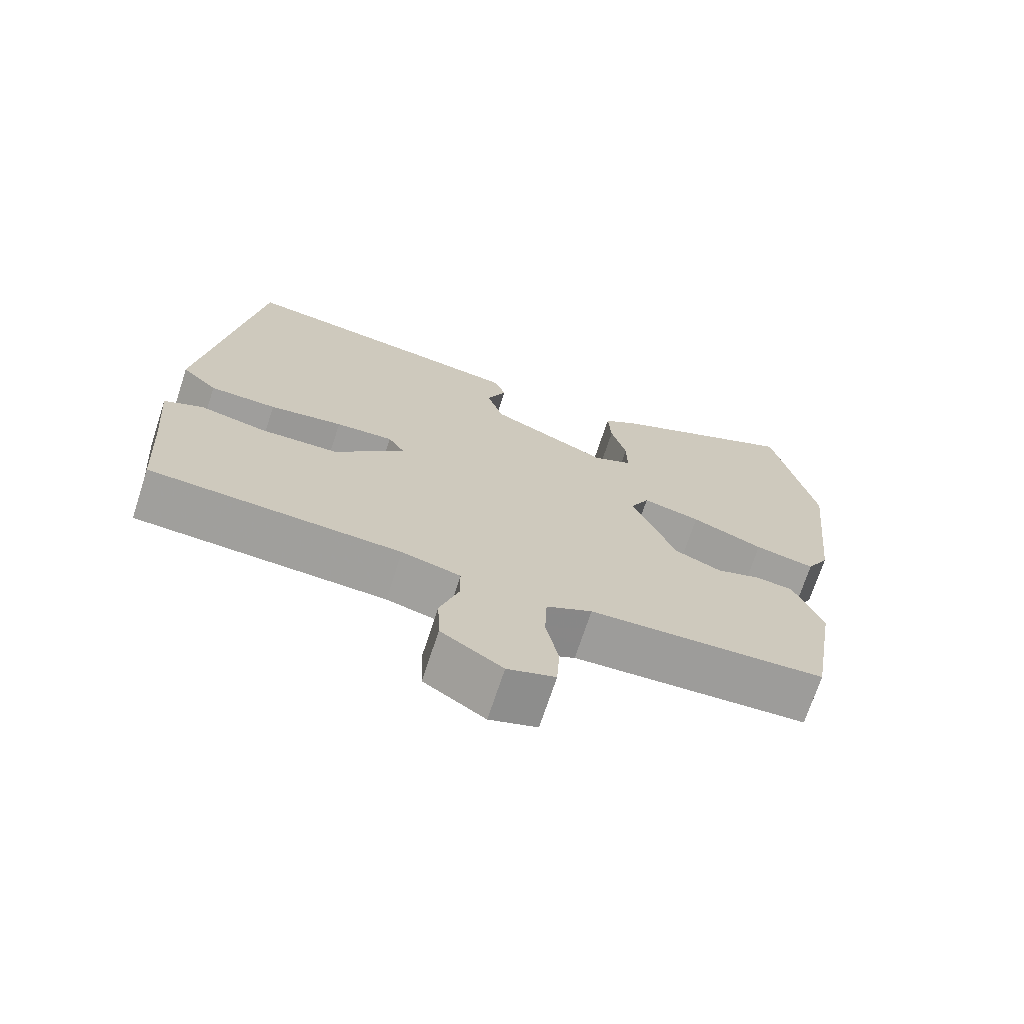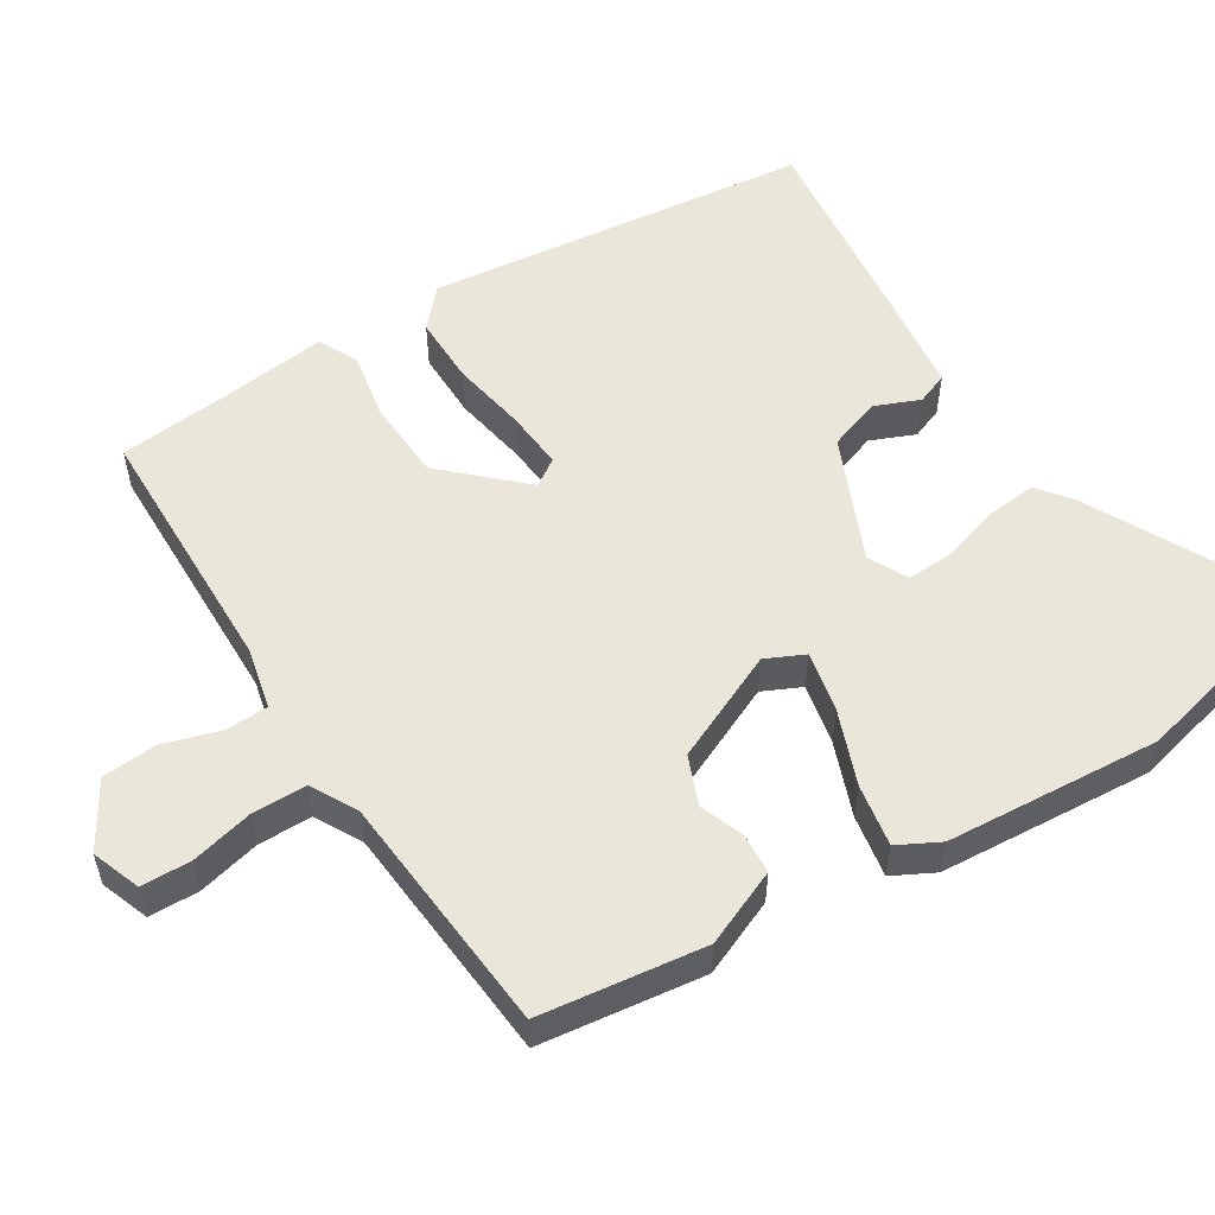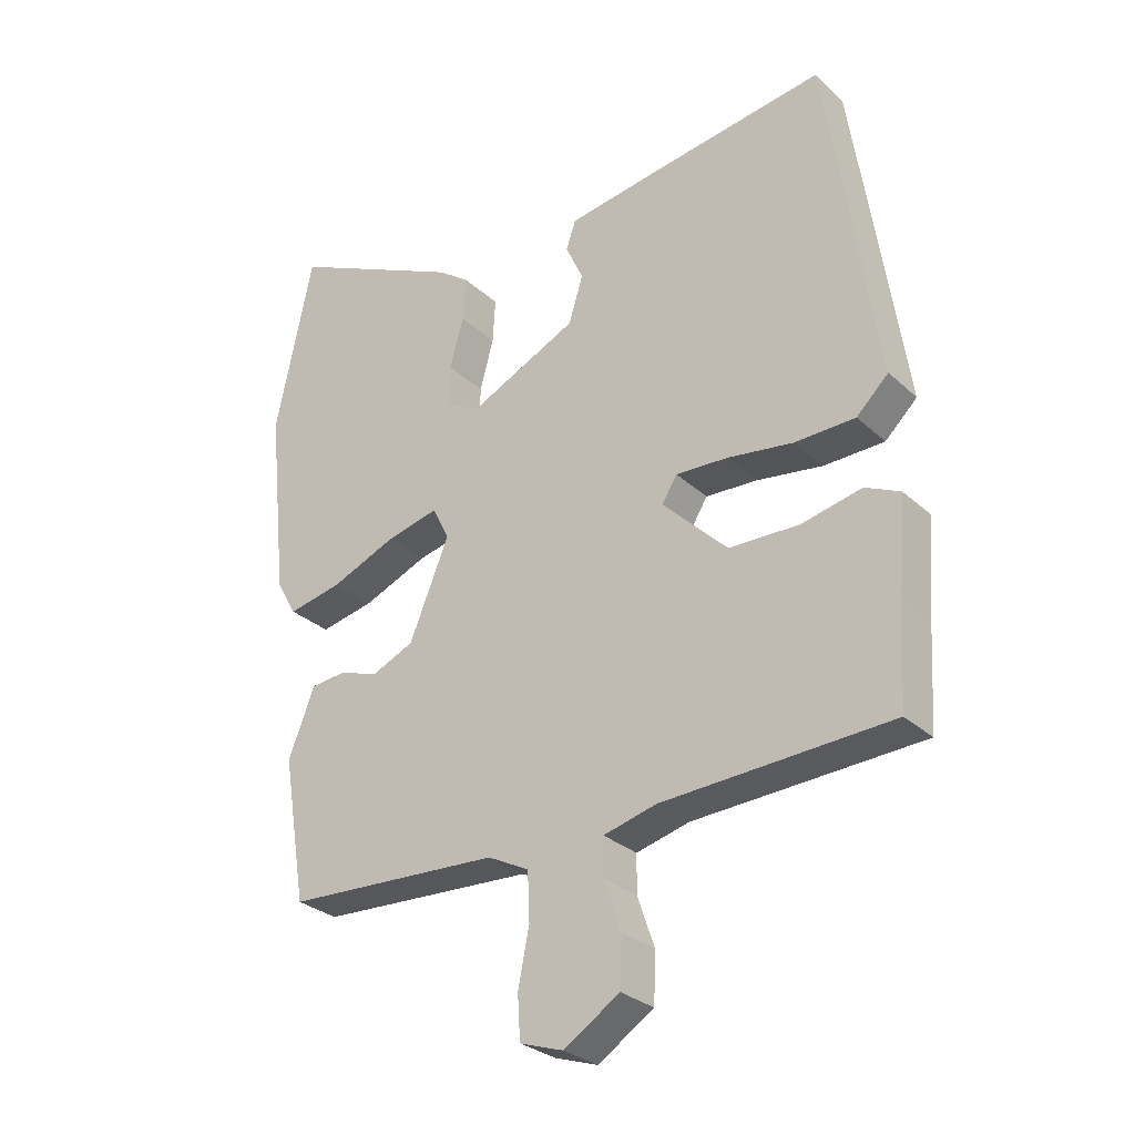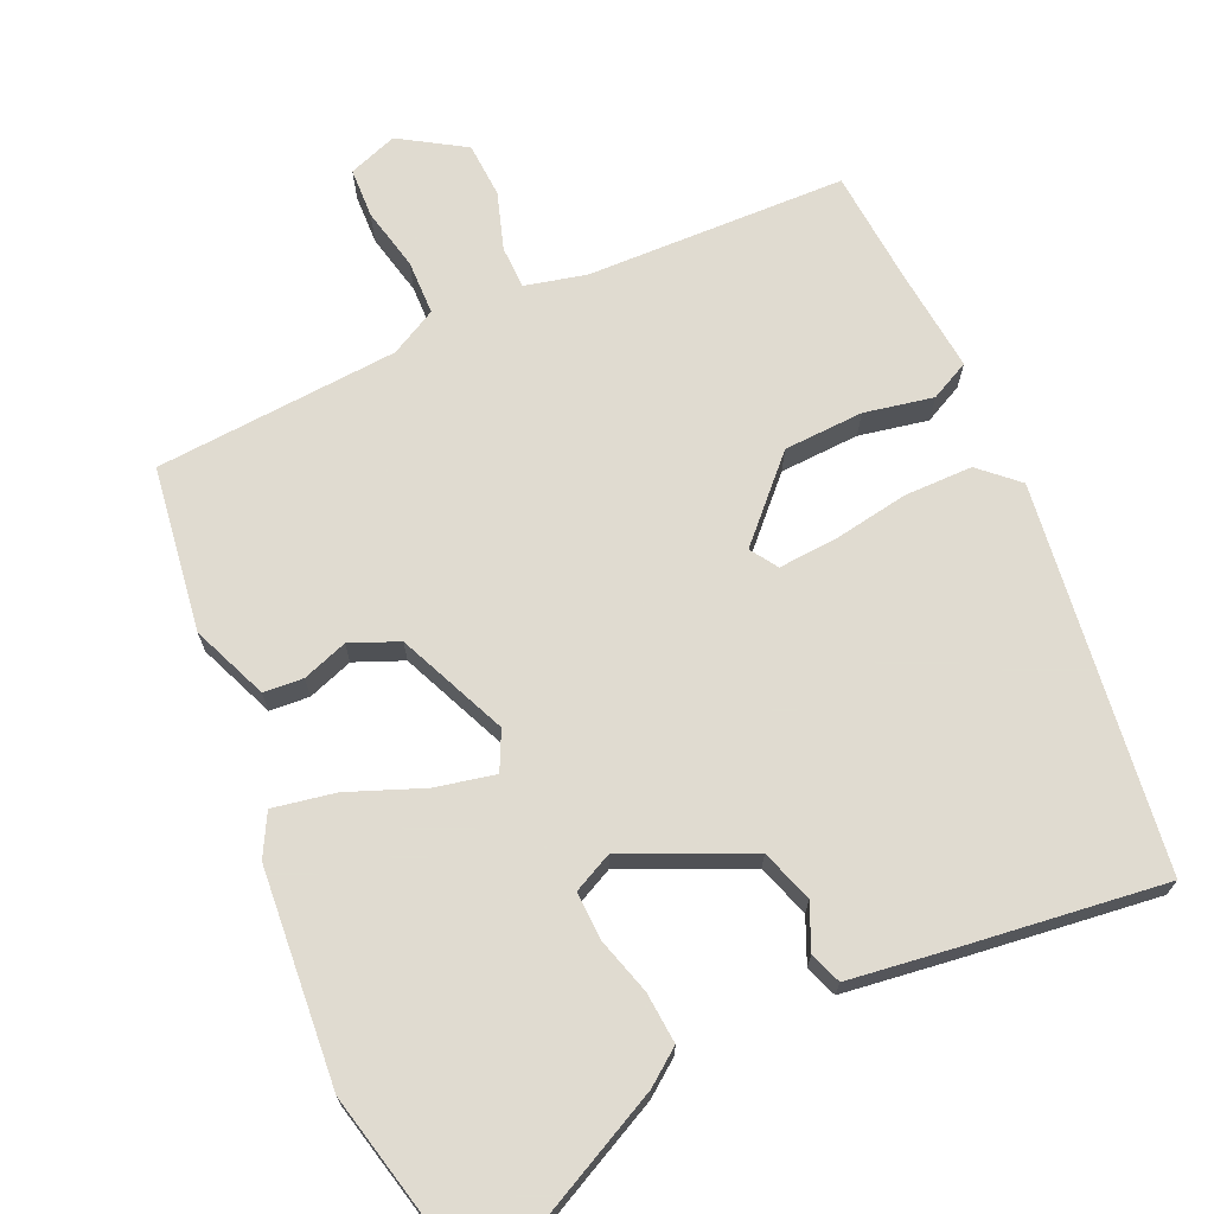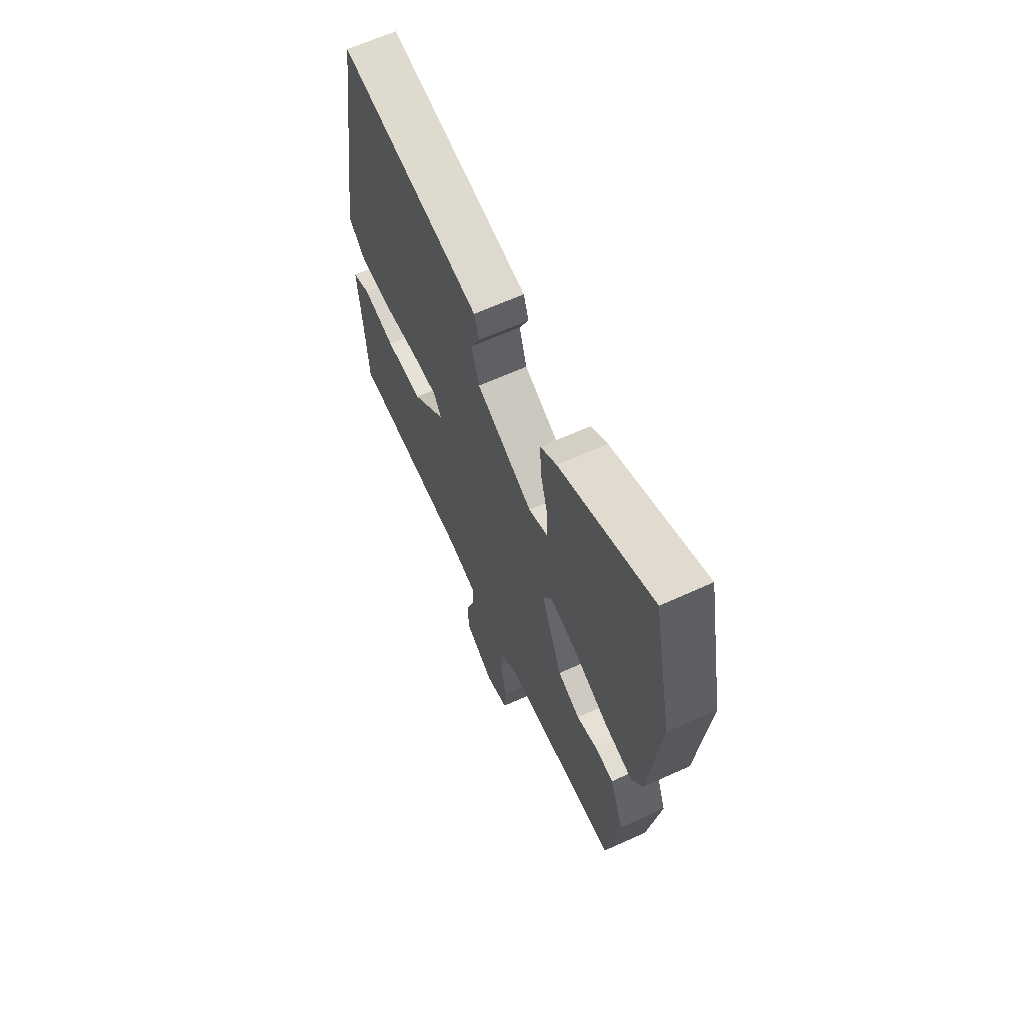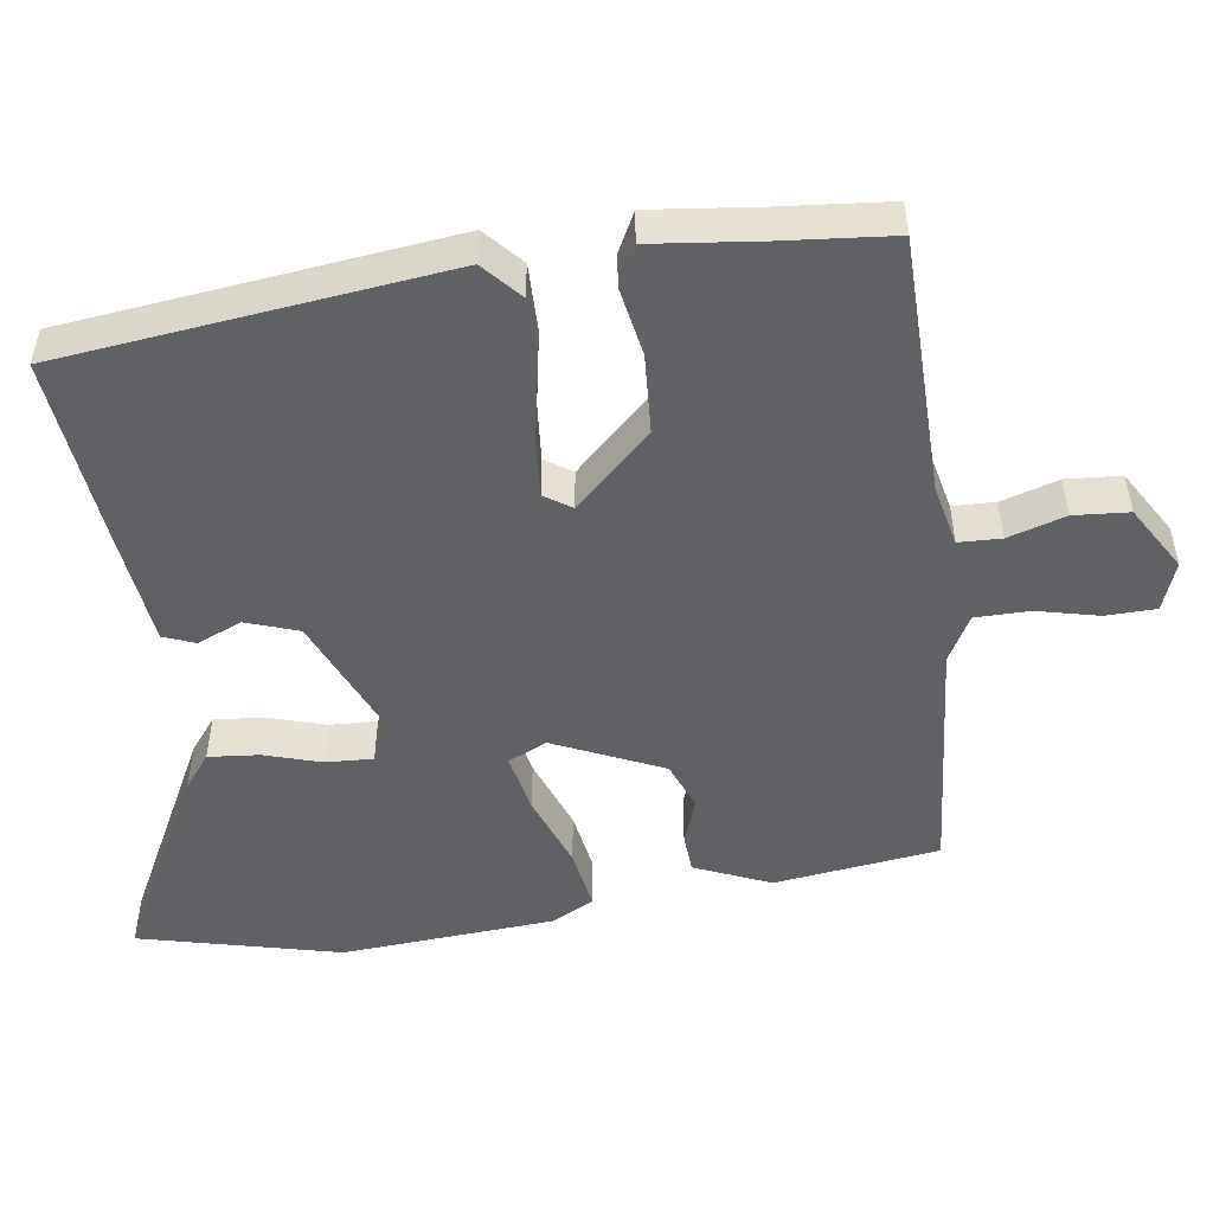
<metadata>
{"format":"obj","ext":"obj","renderer":"f3d","projection":"perspective","resolution":1024,"background":"white","views":[{"elev":-70.8,"azim":161.9,"up":"+Z"},{"elev":54.9,"azim":-123.8,"up":"+Y"},{"elev":-29.1,"azim":37.1,"up":"+Z"},{"elev":69.8,"azim":-25.3,"up":"+Y"},{"elev":64.3,"azim":-114.6,"up":"+Z"},{"elev":-50.2,"azim":96.2,"up":"+Y"}]}
</metadata>
<code>
v -0.541 0.07 0.306
v -0.484 0.07 0.578
v -0.217 0.07 0.451
v -0.17 0.07 0.417
v -0.174 0.07 0.349
v -0.195 0.07 0.272
v -0.196 0.07 0.208
v -0.142 0.07 0.183
v 0.021 0.07 0.26
v 0.043 0.07 0.331
v 0.016 0.07 0.39
v 0.031 0.07 0.433
v 0.181 0.07 0.456
v 0.439 0.07 0.493
v 0.516 0.07 -0.021
v 0.467 0.07 -0.068
v 0.375 0.07 -0.07
v 0.274 0.07 -0.055
v 0.195 0.07 -0.051
v 0.172 0.07 -0.088
v 0.271 0.07 -0.187
v 0.378 0.07 -0.19
v 0.47 0.07 -0.17
v 0.523 0.07 -0.195
v 0.511 0.07 -0.339
v 0.502 0.07 -0.489
v 0.154 0.07 -0.506
v 0.073 0.07 -0.527
v 0.073 0.07 -0.584
v 0.099 0.07 -0.66
v 0.096 0.07 -0.734
v 0.011 0.07 -0.789
v -0.055 0.07 -0.767
v -0.059 0.07 -0.7
v -0.042 0.07 -0.616
v -0.045 0.07 -0.543
v -0.108 0.07 -0.511
v -0.435 0.07 -0.494
v -0.471 0.07 -0.274
v -0.431 0.07 -0.171
v -0.378 0.07 -0.166
v -0.317 0.07 -0.186
v -0.253 0.07 -0.158
v -0.192 0.07 -0.01
v -0.218 0.07 0.041
v -0.298 0.07 0.022
v -0.397 0.07 -0.019
v -0.48 0.07 -0.036
v -0.511 0.07 0.019
v -0.541 0 0.306
v -0.484 0 0.578
v -0.217 0 0.451
v -0.17 0 0.417
v -0.174 0 0.349
v -0.195 0 0.272
v -0.196 0 0.208
v -0.142 0 0.183
v 0.021 0 0.26
v 0.043 0 0.331
v 0.016 0 0.39
v 0.031 0 0.433
v 0.181 0 0.456
v 0.439 0 0.493
v 0.516 0 -0.021
v 0.467 0 -0.068
v 0.375 0 -0.07
v 0.274 0 -0.055
v 0.195 0 -0.051
v 0.172 0 -0.088
v 0.271 0 -0.187
v 0.378 0 -0.19
v 0.47 0 -0.17
v 0.523 0 -0.195
v 0.511 0 -0.339
v 0.502 0 -0.489
v 0.154 0 -0.506
v 0.073 0 -0.527
v 0.073 0 -0.584
v 0.099 0 -0.66
v 0.096 0 -0.734
v 0.011 0 -0.789
v -0.055 0 -0.767
v -0.059 0 -0.7
v -0.042 0 -0.616
v -0.045 0 -0.543
v -0.108 0 -0.511
v -0.435 0 -0.494
v -0.471 0 -0.274
v -0.431 0 -0.171
v -0.378 0 -0.166
v -0.317 0 -0.186
v -0.253 0 -0.158
v -0.192 0 -0.01
v -0.218 0 0.041
v -0.298 0 0.022
v -0.397 0 -0.019
v -0.48 0 -0.036
v -0.511 0 0.019
f 4 5 6
f 3 4 6
f 2 3 6
f 1 2 6
f 49 1 6
f 48 49 6
f 47 48 6
f 46 47 6
f 45 46 6 7
f 44 45 7 8
f 40 41 42
f 39 40 42
f 38 39 42
f 37 38 42
f 36 37 42 43
f 33 34 35
f 32 33 35
f 31 32 35
f 30 31 35
f 29 30 35
f 28 29 35 36
f 36 43 44
f 28 36 44
f 27 28 44
f 22 23 24 25
f 25 26 27
f 22 25 27
f 21 22 27
f 16 17 18
f 15 16 18
f 14 15 18
f 13 14 18
f 12 13 18
f 11 12 18
f 10 11 18
f 9 10 18 19
f 8 9 19 20
f 21 27 44
f 20 21 44
f 8 20 44
f 55 54 53
f 55 53 52
f 55 52 51
f 55 51 50
f 55 50 98
f 55 98 97
f 55 97 96
f 55 96 95
f 56 55 95 94
f 57 56 94 93
f 91 90 89
f 91 89 88
f 91 88 87
f 91 87 86
f 92 91 86 85
f 84 83 82
f 84 82 81
f 84 81 80
f 84 80 79
f 84 79 78
f 85 84 78 77
f 93 92 85
f 93 85 77
f 93 77 76
f 74 73 72 71
f 76 75 74
f 76 74 71
f 76 71 70
f 67 66 65
f 67 65 64
f 67 64 63
f 67 63 62
f 67 62 61
f 67 61 60
f 67 60 59
f 68 67 59 58
f 69 68 58 57
f 93 76 70
f 93 70 69
f 93 69 57
f 1 50 51 2
f 2 51 52 3
f 3 52 53 4
f 4 53 54 5
f 5 54 55 6
f 6 55 56 7
f 7 56 57 8
f 8 57 58 9
f 9 58 59 10
f 10 59 60 11
f 11 60 61 12
f 12 61 62 13
f 13 62 63 14
f 14 63 64 15
f 15 64 65 16
f 16 65 66 17
f 17 66 67 18
f 18 67 68 19
f 19 68 69 20
f 20 69 70 21
f 21 70 71 22
f 22 71 72 23
f 23 72 73 24
f 24 73 74 25
f 25 74 75 26
f 26 75 76 27
f 27 76 77 28
f 28 77 78 29
f 29 78 79 30
f 30 79 80 31
f 31 80 81 32
f 32 81 82 33
f 33 82 83 34
f 34 83 84 35
f 35 84 85 36
f 36 85 86 37
f 37 86 87 38
f 38 87 88 39
f 39 88 89 40
f 40 89 90 41
f 41 90 91 42
f 42 91 92 43
f 43 92 93 44
f 44 93 94 45
f 45 94 95 46
f 46 95 96 47
f 47 96 97 48
f 48 97 98 49
f 49 98 50 1

</code>
